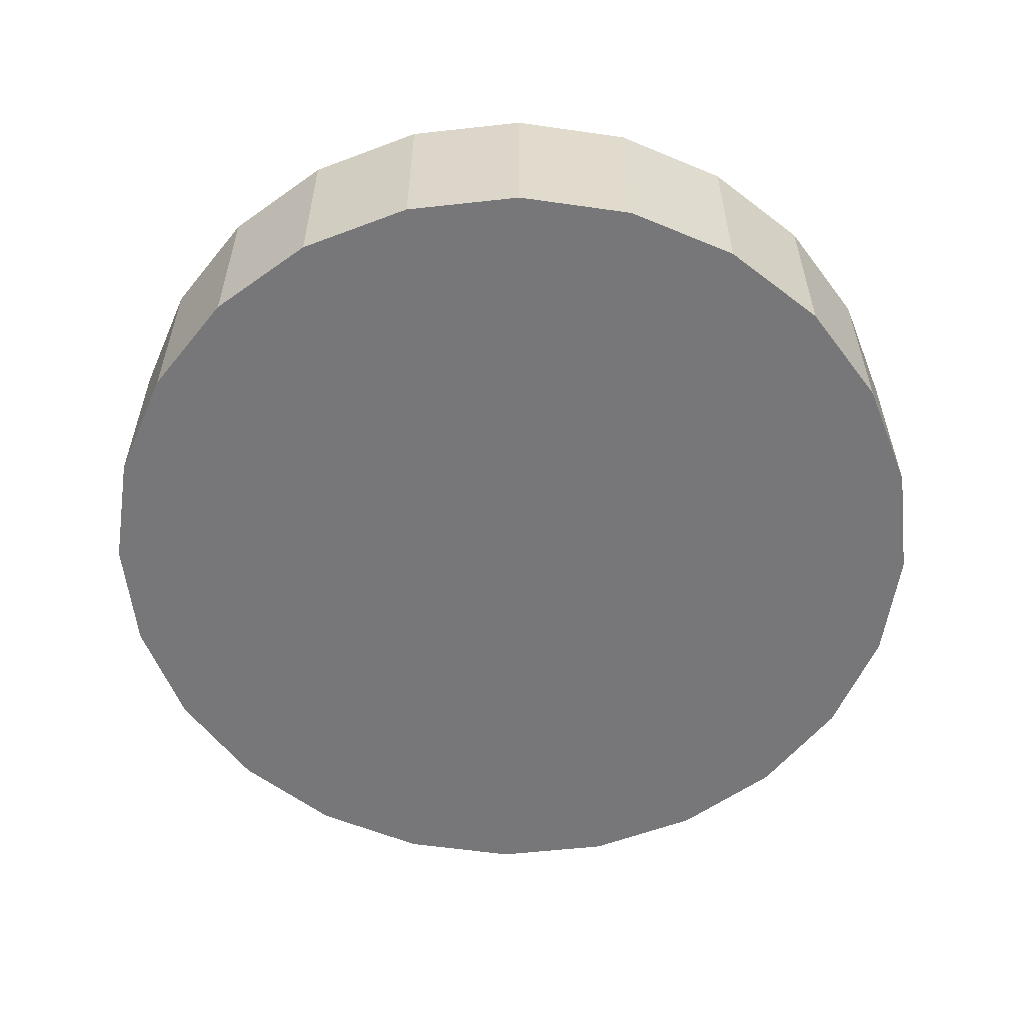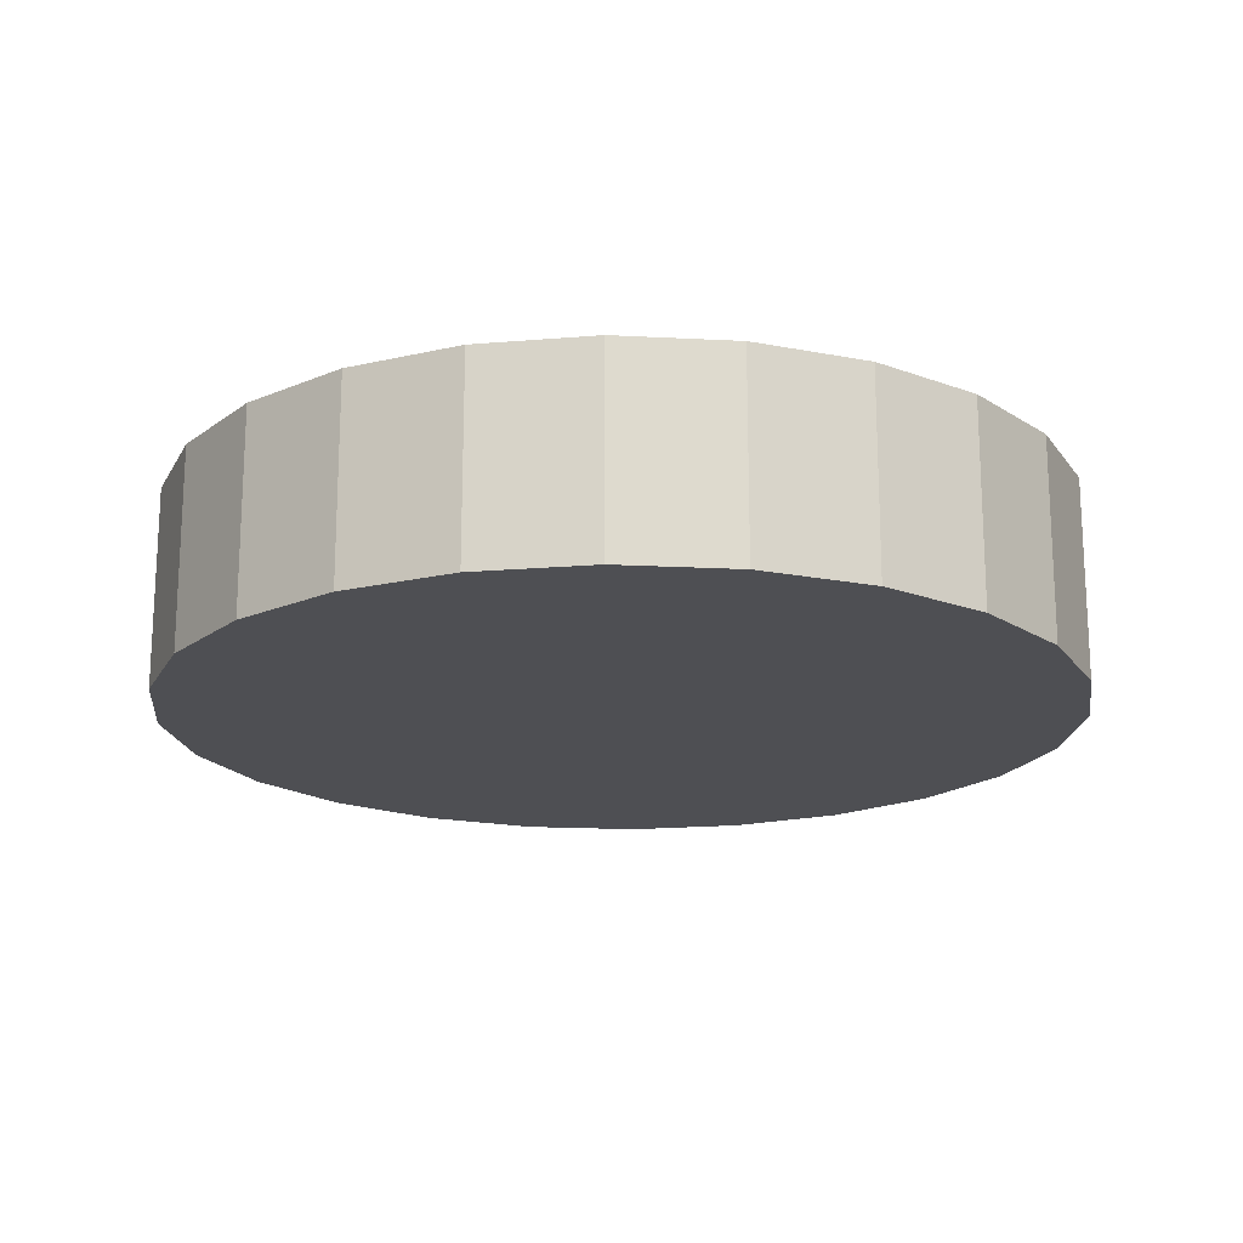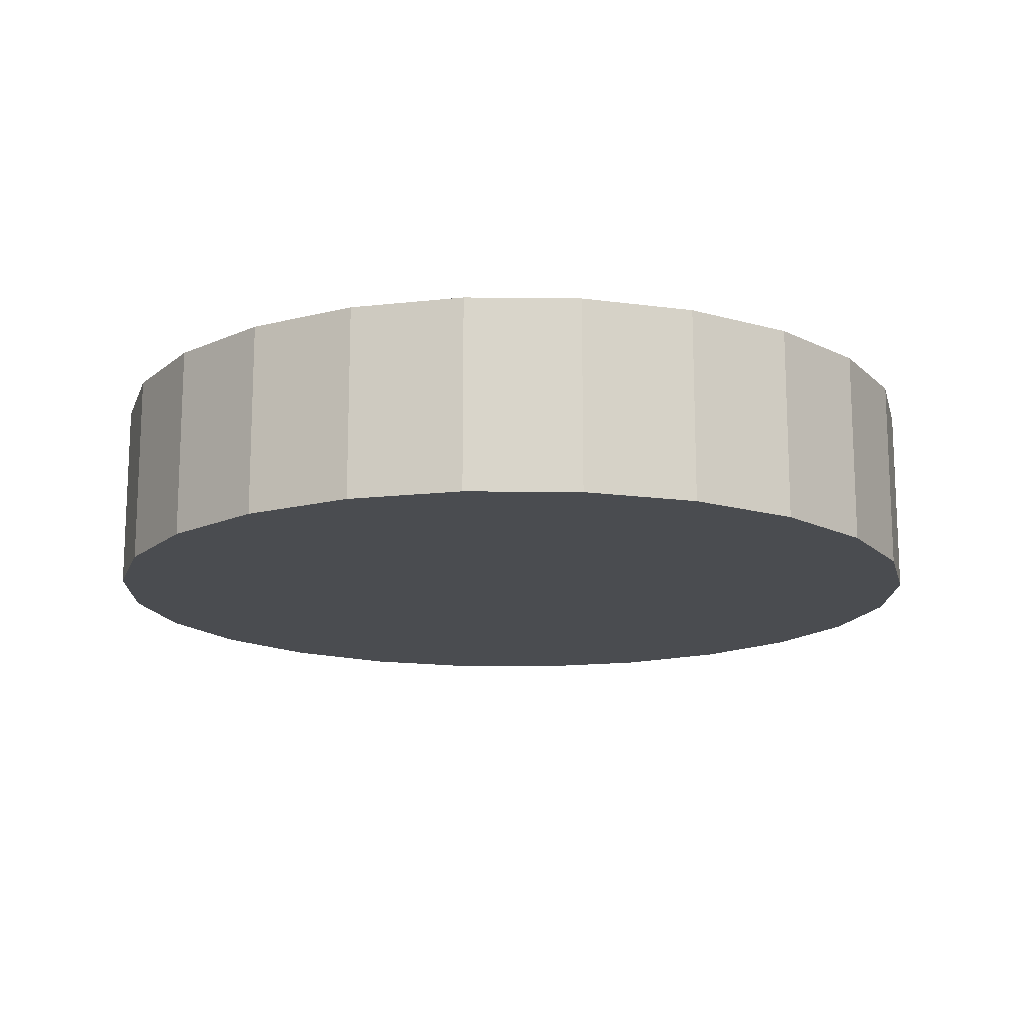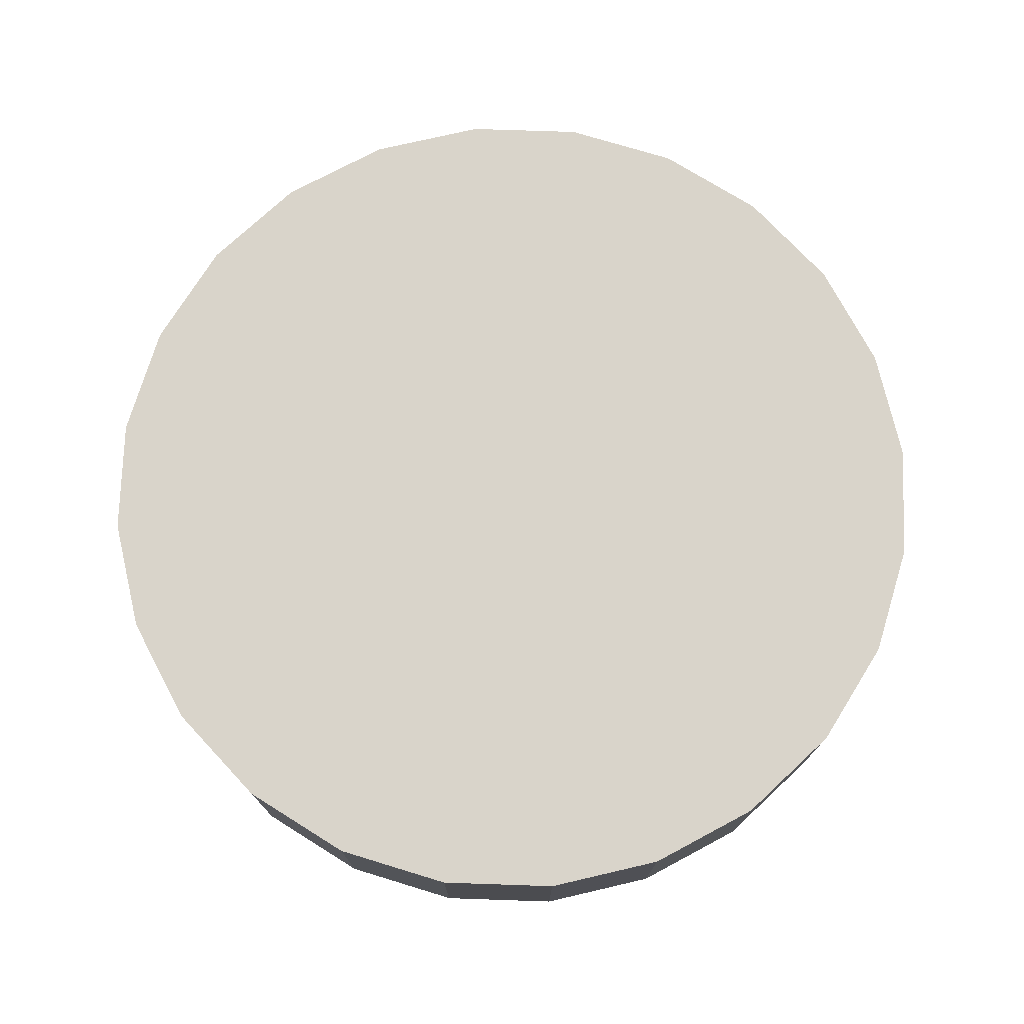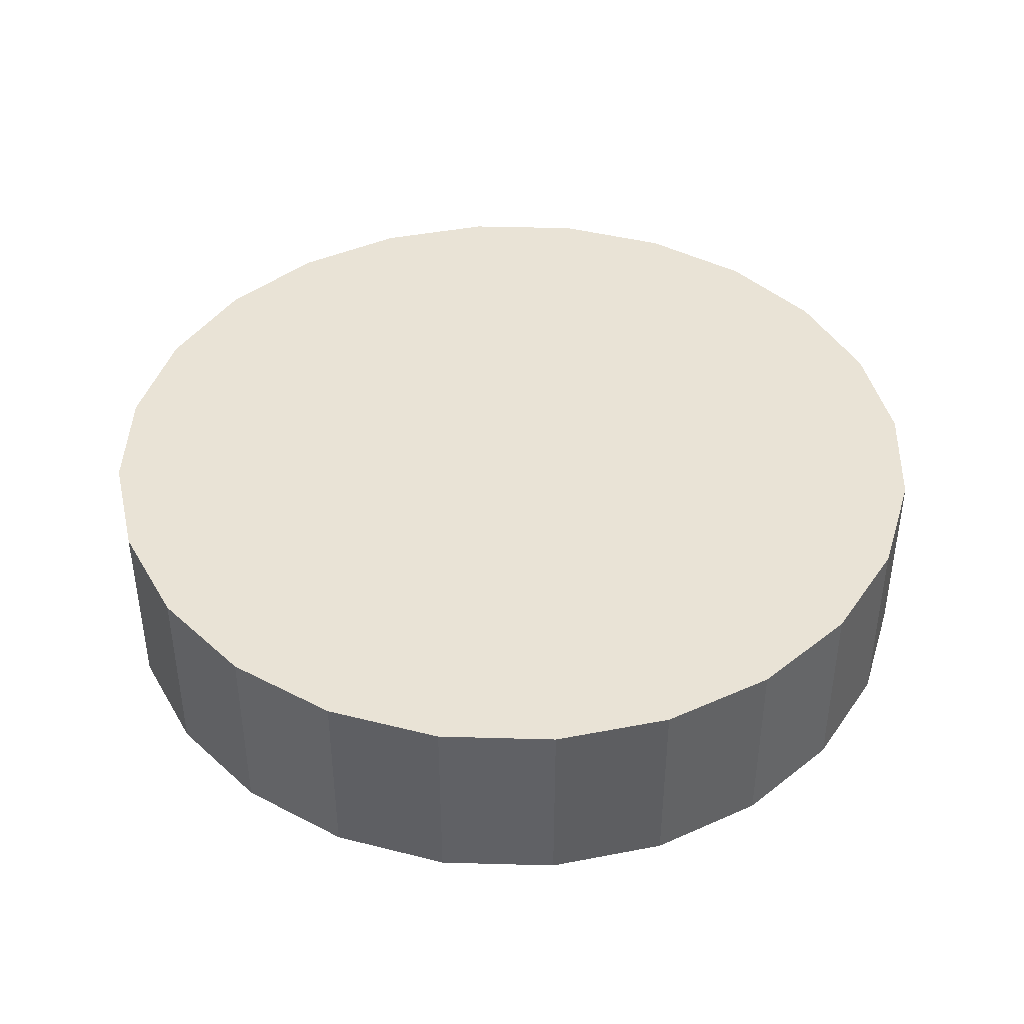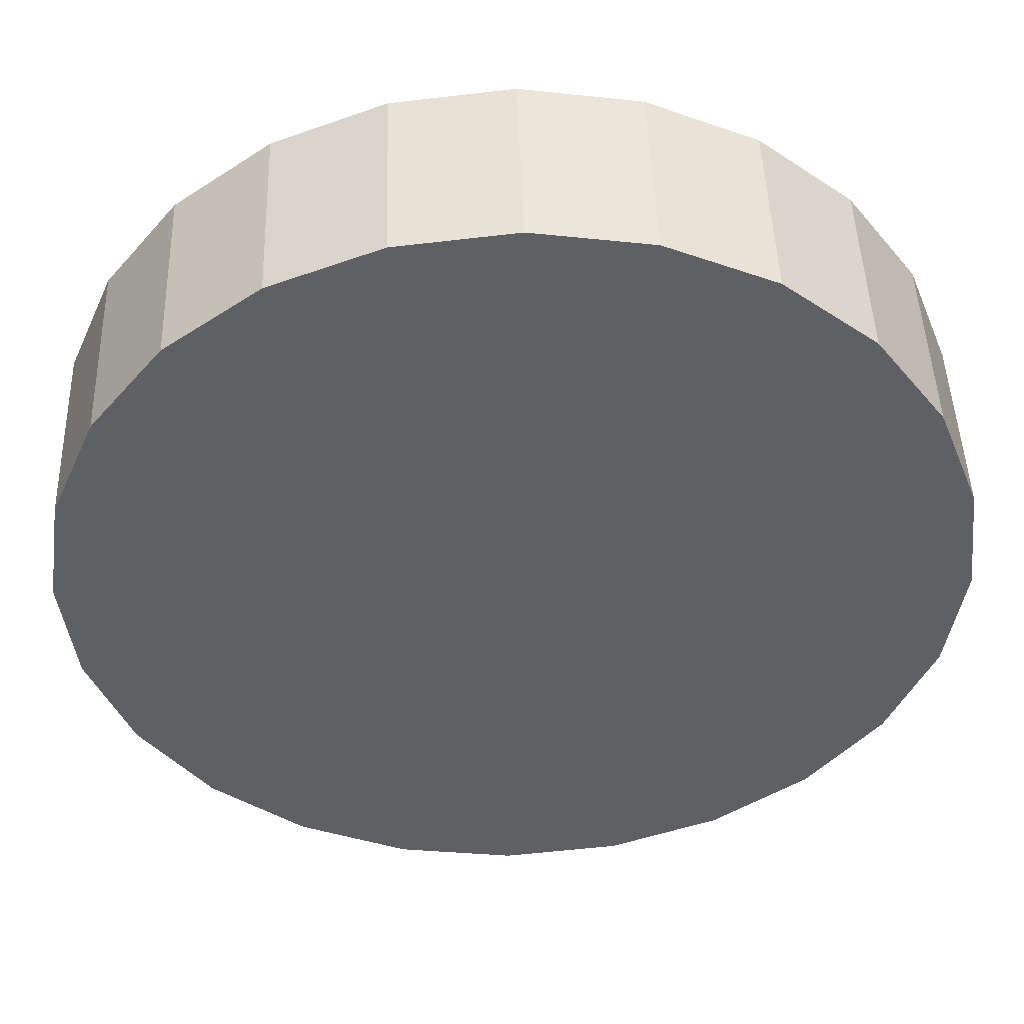
<metadata>
{"format":"obj","ext":"obj","renderer":"f3d","projection":"perspective","resolution":1024,"background":"white","views":[{"elev":-57.2,"azim":43.1,"up":"+Y"},{"elev":-18.2,"azim":-179.2,"up":"+Y"},{"elev":-15.1,"azim":-69.8,"up":"+Y"},{"elev":74.8,"azim":128.5,"up":"+Y"},{"elev":42.2,"azim":128.5,"up":"+Y"},{"elev":46.6,"azim":178.2,"up":"+Z"}]}
</metadata>
<code>
o Puck_Puck.001
v -1.082 0 -0.3087
v -1.091 0 0.2735
v -1.125 0 -0.01824
v -0.9833 0 0.5466
v -0.965 0 -0.5782
v -0.8083 0 0.7825
v -0.7825 0 -0.8083
v -0.5782 0 0.965
v -0.5466 0 -0.9833
v -0.3087 0 1.082
v -0.2735 0 -1.091
v -0.01824 0 1.125
v 0.01824 0 -1.125
v 0.2735 0 1.091
v 0.3087 0 -1.082
v 0.5466 0 0.9833
v 0.5782 0 -0.965
v 0.7825 0 0.8083
v 0.8083 0 -0.7825
v 0.965 0 0.5782
v 0.9833 0 -0.5466
v 1.082 0 0.3087
v 1.091 0 -0.2735
v 1.125 0 0.01824
v -1.091 0.5 0.2735
v -1.082 0.5 -0.3087
v -1.125 0.5 -0.01824
v -0.9833 0.5 0.5466
v -0.965 0.5 -0.5782
v -0.8083 0.5 0.7825
v -0.7825 0.5 -0.8083
v -0.5782 0.5 0.965
v -0.5466 0.5 -0.9833
v -0.3087 0.5 1.082
v -0.2735 0.5 -1.091
v -0.01824 0.5 1.125
v 0.01824 0.5 -1.125
v 0.2735 0.5 1.091
v 0.3087 0.5 -1.082
v 0.5466 0.5 0.9833
v 0.5782 0.5 -0.965
v 0.7825 0.5 0.8083
v 0.8083 0.5 -0.7825
v 0.965 0.5 0.5782
v 0.9833 0.5 -0.5466
v 1.082 0.5 0.3087
v 1.091 0.5 -0.2735
v 1.125 0.5 0.01824
f 1 2 3
f 2 1 4
f 4 1 5
f 4 5 6
f 6 5 7
f 6 7 8
f 8 7 9
f 8 9 10
f 10 9 11
f 10 11 12
f 12 11 13
f 12 13 14
f 14 13 15
f 14 15 16
f 16 15 17
f 16 17 18
f 18 17 19
f 18 19 20
f 20 19 21
f 20 21 22
f 22 21 23
f 22 23 24
f 25 26 27
f 26 25 28
f 26 28 29
f 29 28 30
f 29 30 31
f 31 30 32
f 31 32 33
f 33 32 34
f 33 34 35
f 35 34 36
f 35 36 37
f 37 36 38
f 37 38 39
f 39 38 40
f 39 40 41
f 41 40 42
f 41 42 43
f 43 42 44
f 43 44 45
f 45 44 46
f 45 46 47
f 47 46 48
f 33 11 9
f 11 33 35
f 41 19 17
f 19 41 43
f 31 9 7
f 9 31 33
f 39 17 15
f 17 39 41
f 31 5 29
f 5 31 7
f 37 15 13
f 15 37 39
f 29 1 26
f 1 29 5
f 35 13 11
f 13 35 37
f 21 47 23
f 47 21 45
f 19 45 21
f 45 19 43
f 23 48 24
f 48 23 47
f 24 46 22
f 46 24 48
f 22 44 20
f 44 22 46
f 20 42 18
f 42 20 44
f 42 16 18
f 16 42 40
f 40 14 16
f 14 40 38
f 38 12 14
f 12 38 36
f 36 10 12
f 10 36 34
f 34 8 10
f 8 34 32
f 32 6 8
f 6 32 30
f 28 6 30
f 6 28 4
f 25 4 28
f 4 25 2
f 27 2 25
f 2 27 3
f 26 3 27
f 3 26 1

</code>
